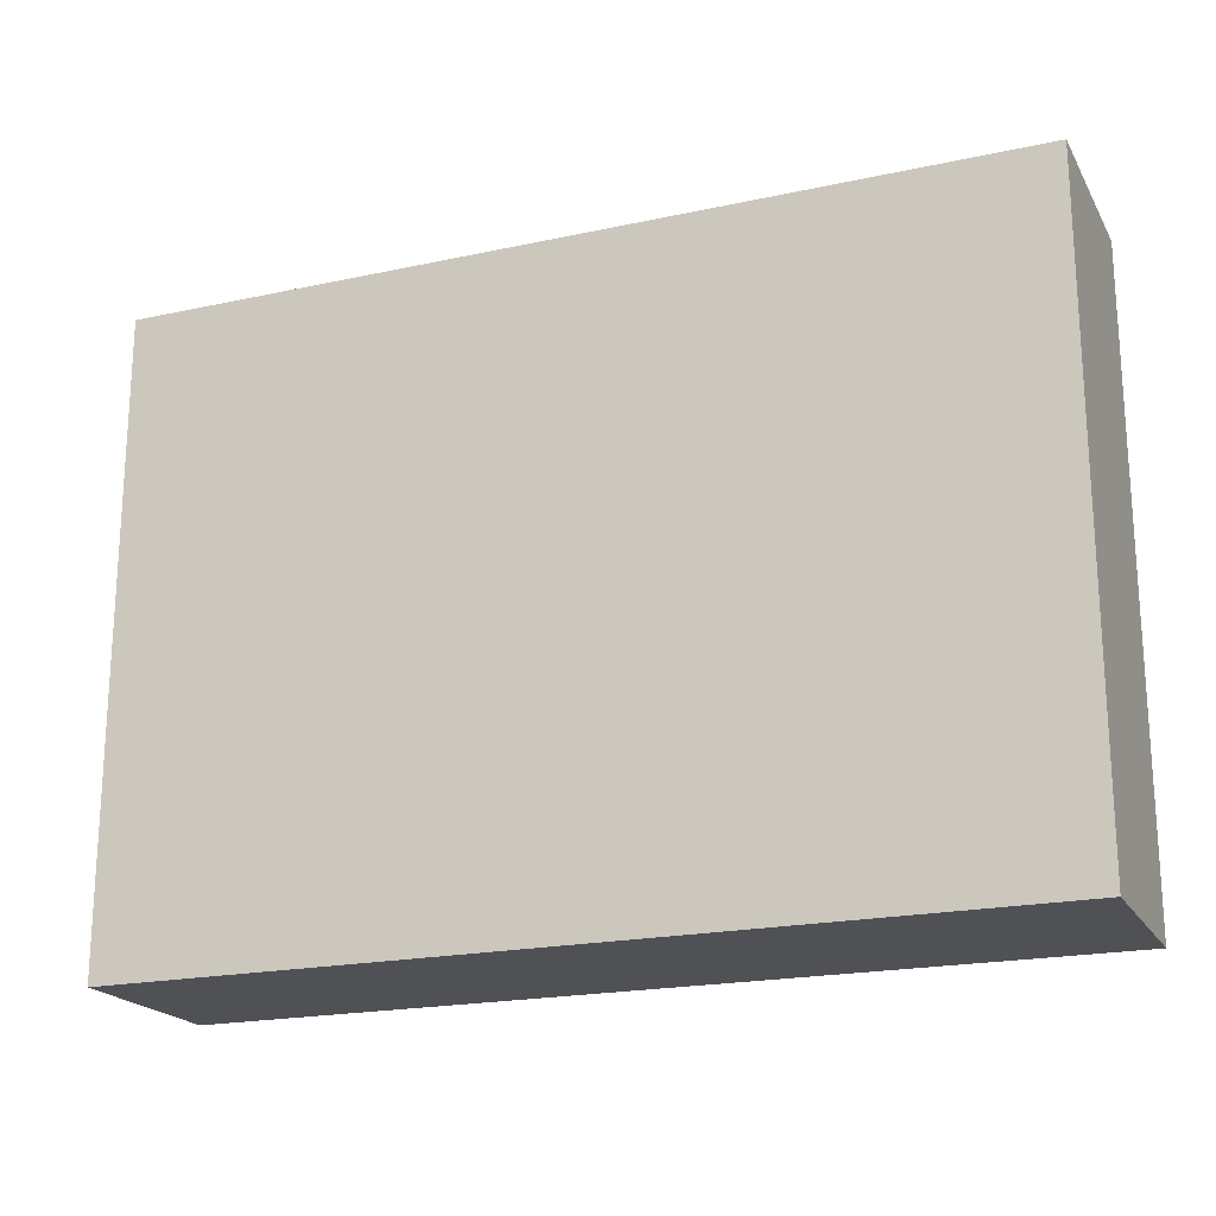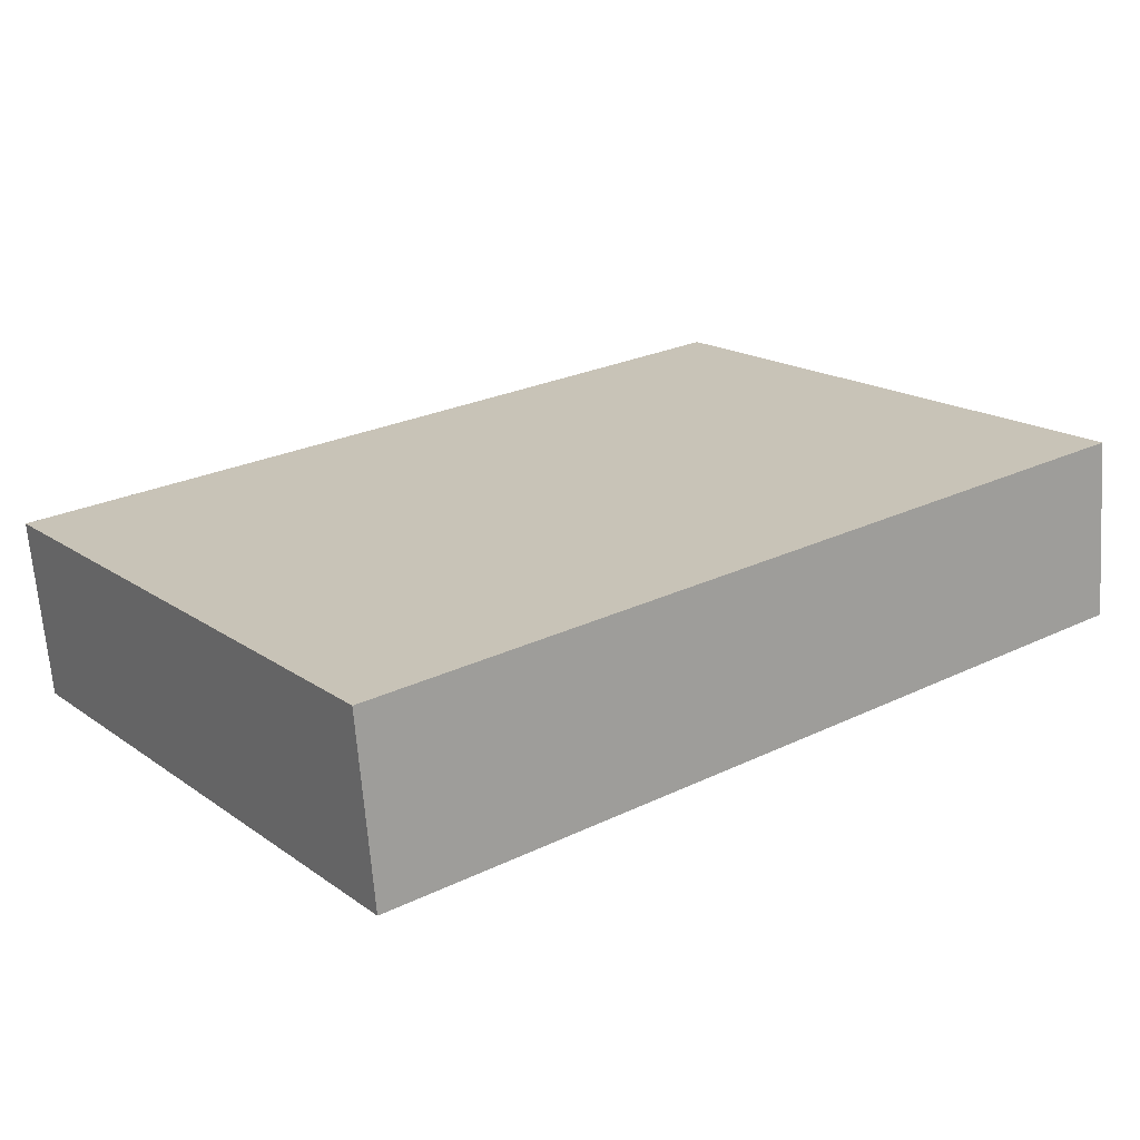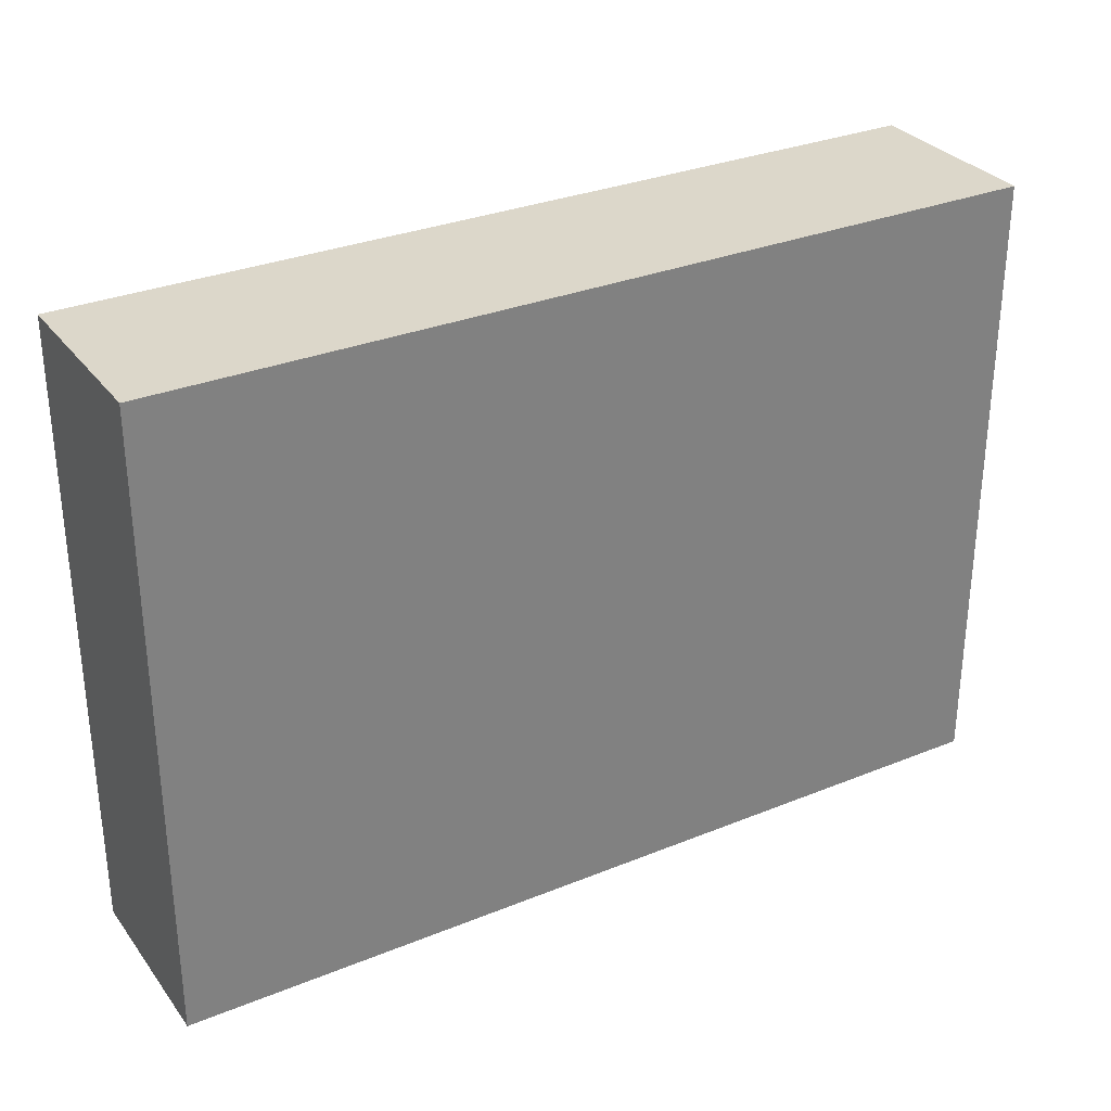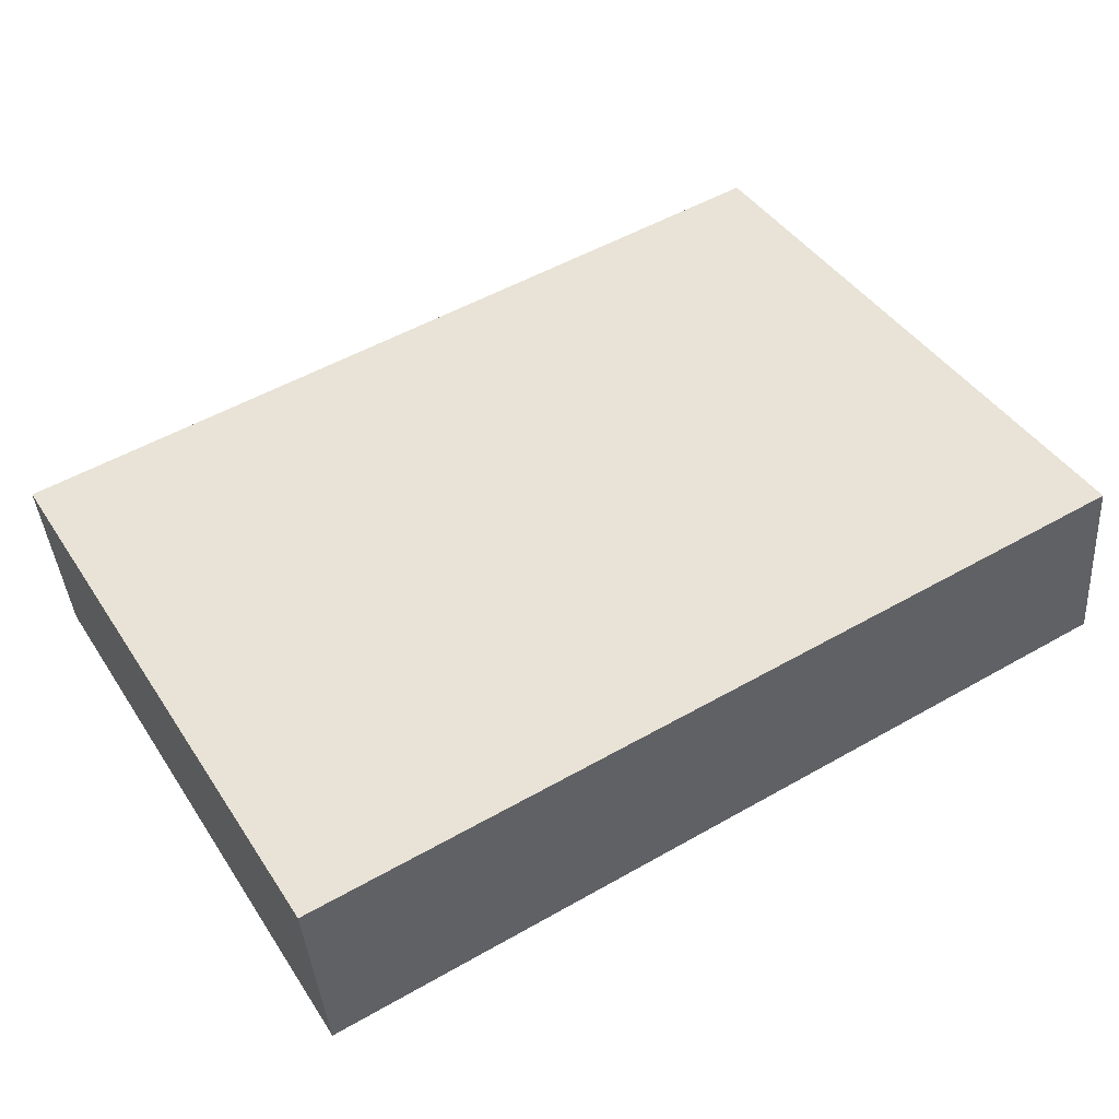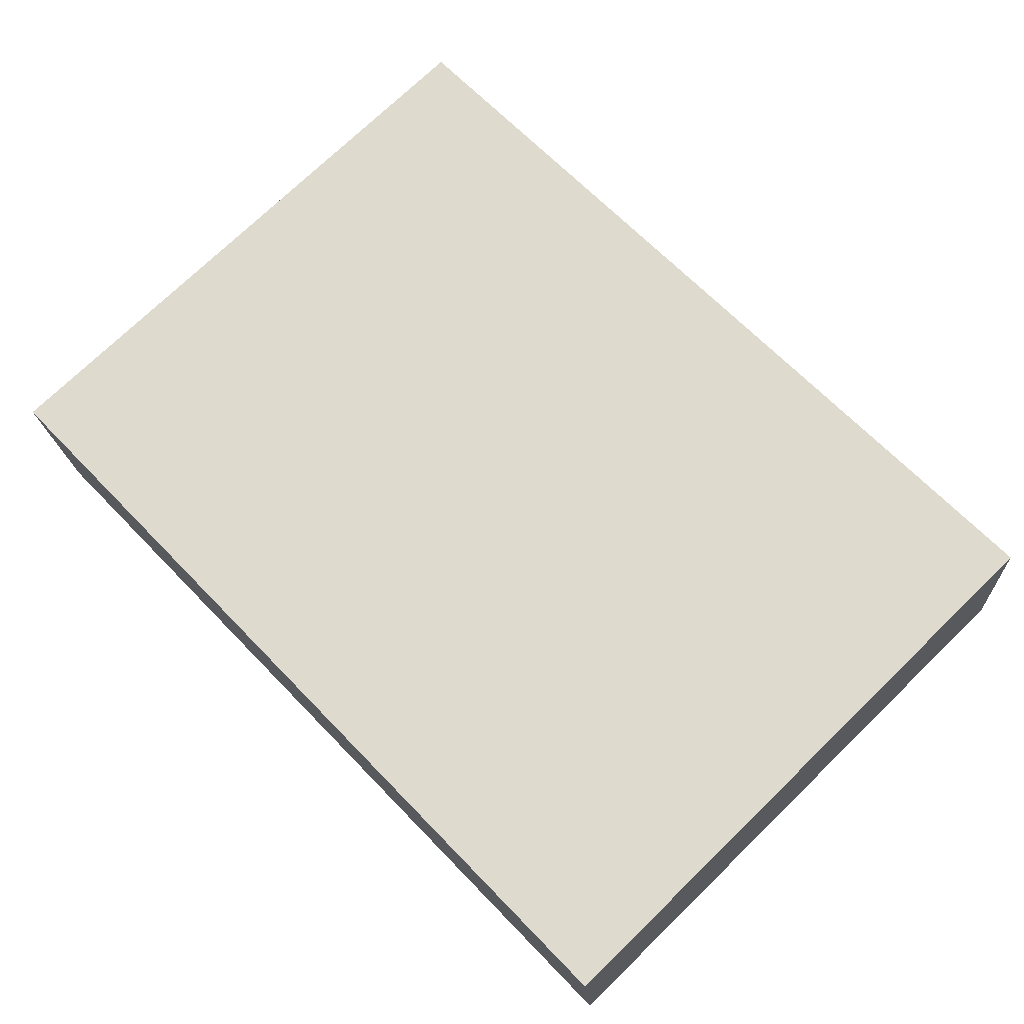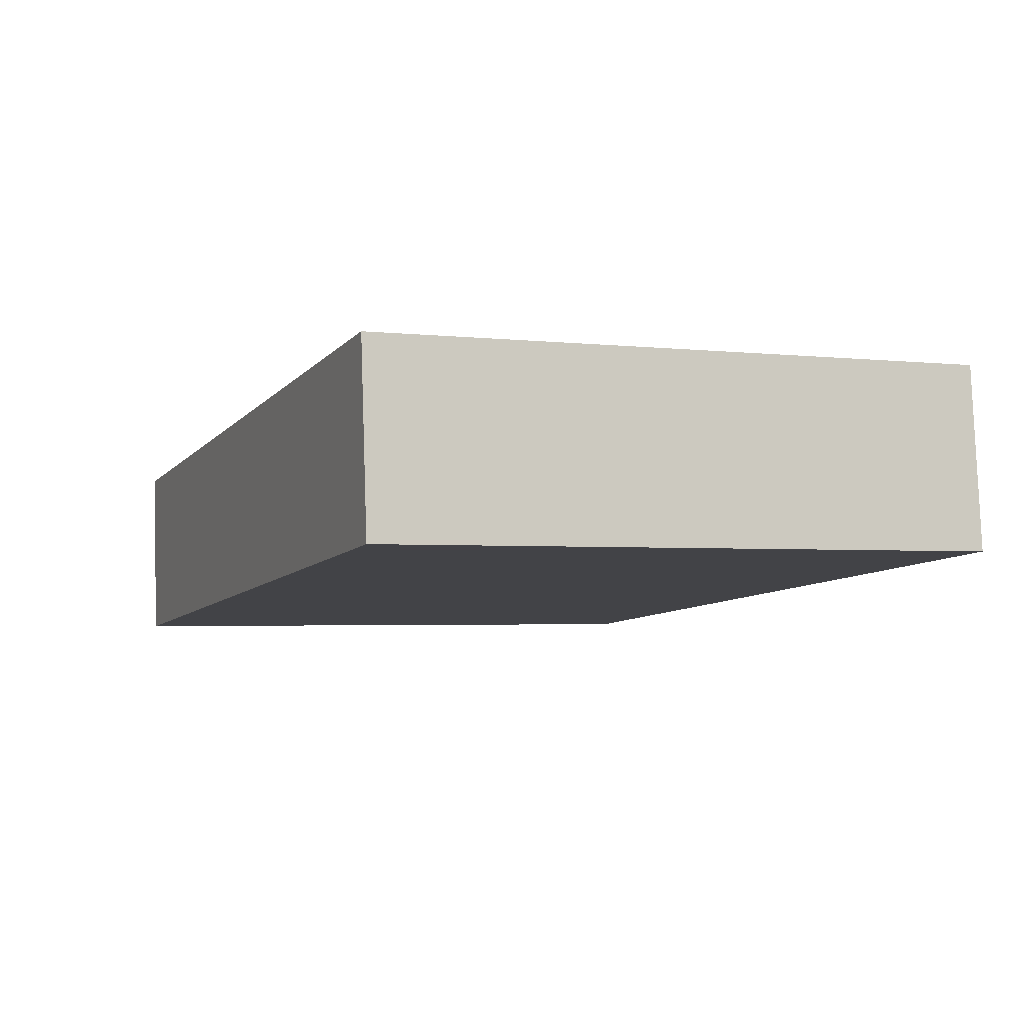
<metadata>
{"format":"obj","ext":"obj","renderer":"f3d","projection":"perspective","resolution":1024,"background":"white","views":[{"elev":-20.1,"azim":-163.4,"up":"+Y"},{"elev":17.5,"azim":-36.7,"up":"+Z"},{"elev":30.8,"azim":144.5,"up":"+Y"},{"elev":43.2,"azim":-30.9,"up":"+Z"},{"elev":73.7,"azim":45.9,"up":"+Z"},{"elev":-2.7,"azim":67.9,"up":"+Z"}]}
</metadata>
<code>
v  0.253 9.338 -2.749
v  12.96 9.338 1.175
v  13.21 9.338 -1.565
v  0 9.338 5.718e-16
v  13.21 9.583e-17 -1.565
v  0.253 1.683e-16 -2.749
v  0 0 0
v  12.96 -7.195e-17 1.175
g defaultobject
f 1 2 3
f 2 1 4
f 5 1 3
f 1 5 6
f 6 4 1
f 4 6 7
f 7 2 4
f 2 7 8
f 8 3 2
f 3 8 5
f 8 6 5
f 6 8 7

</code>
